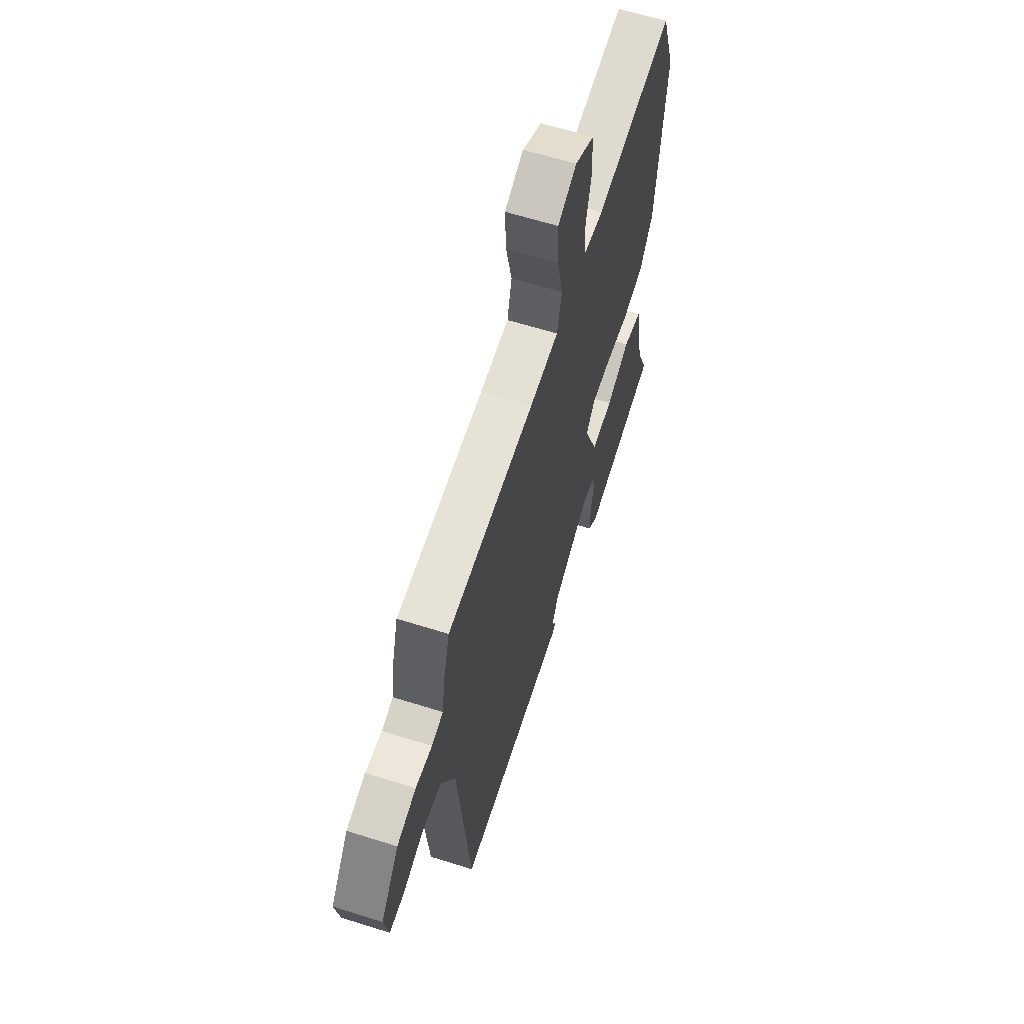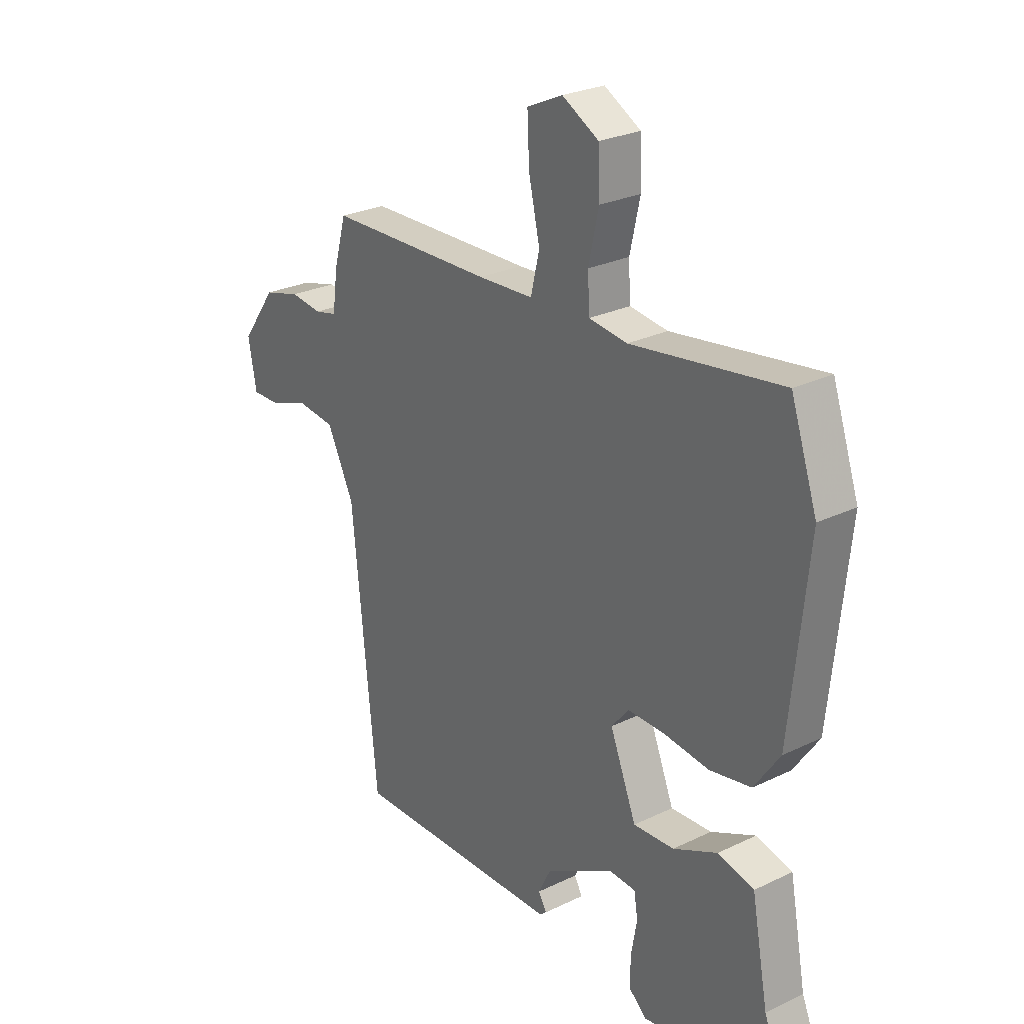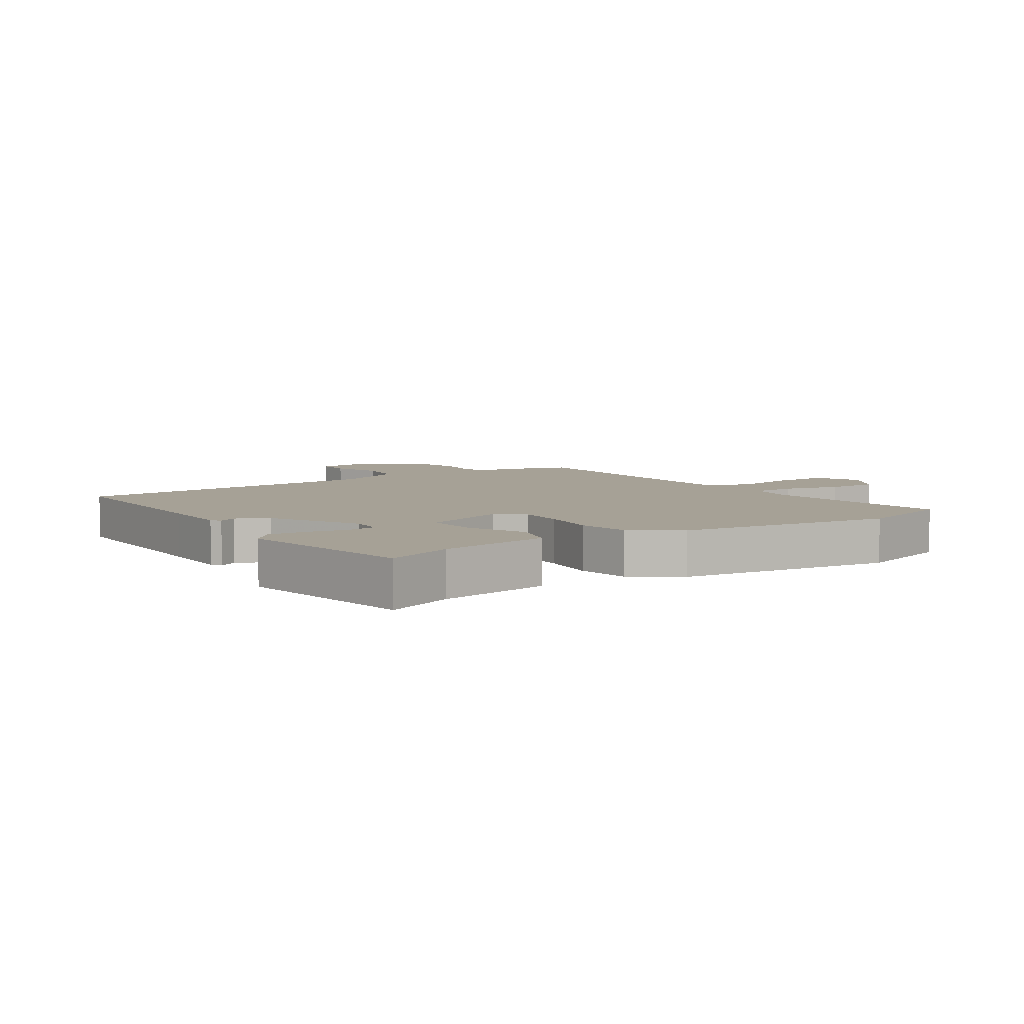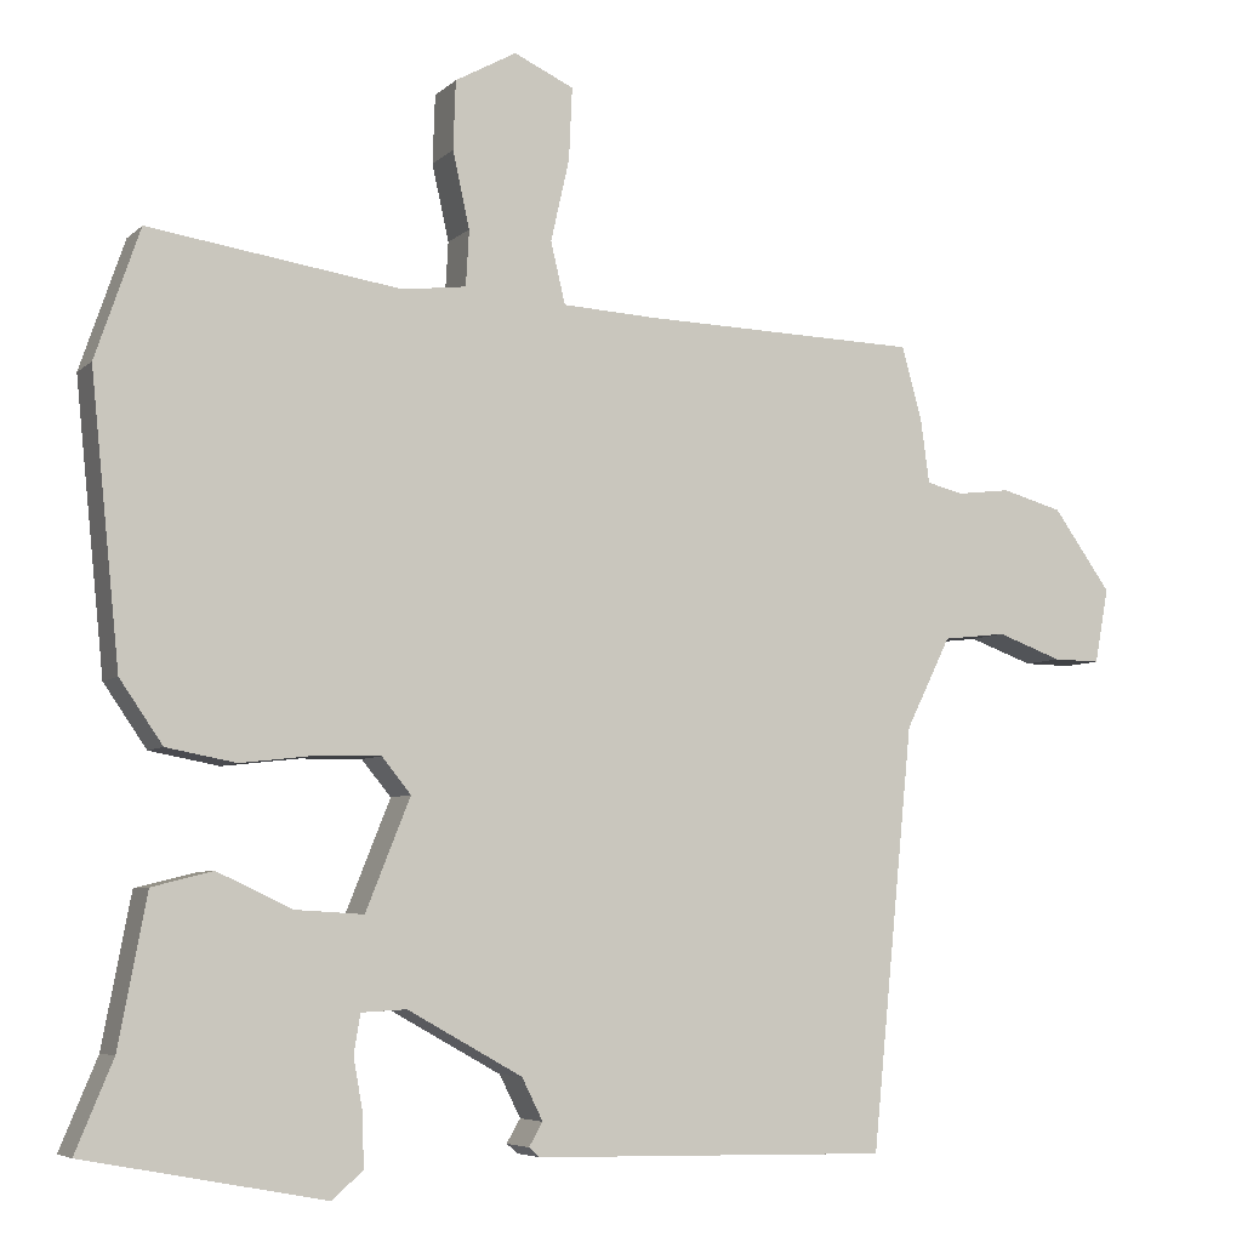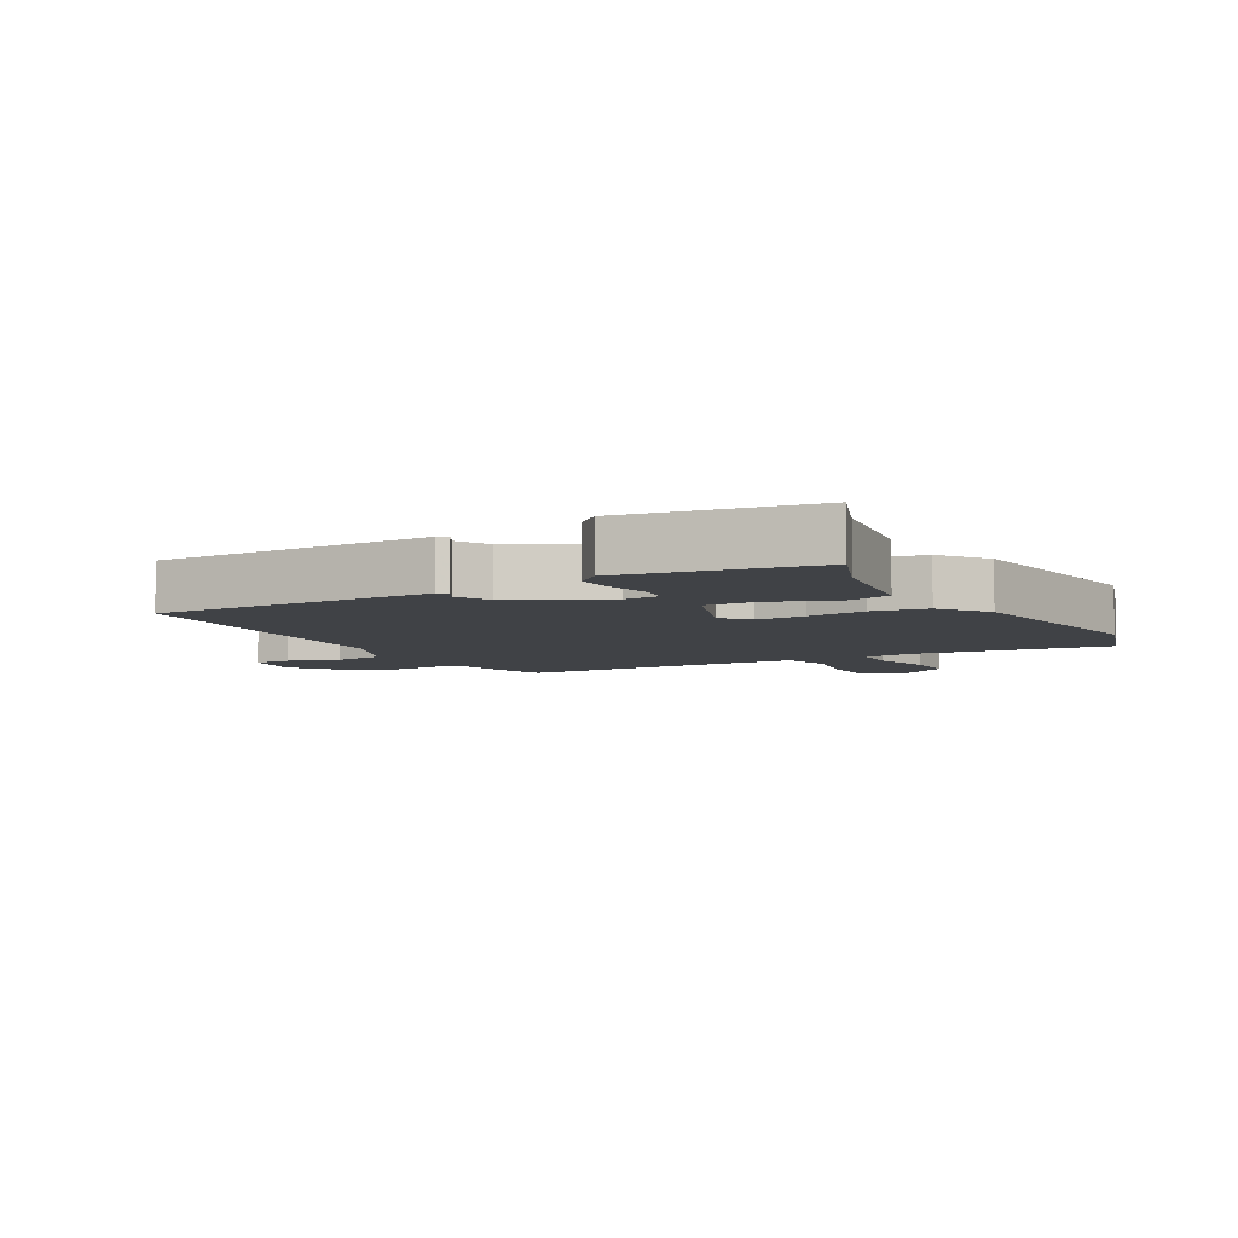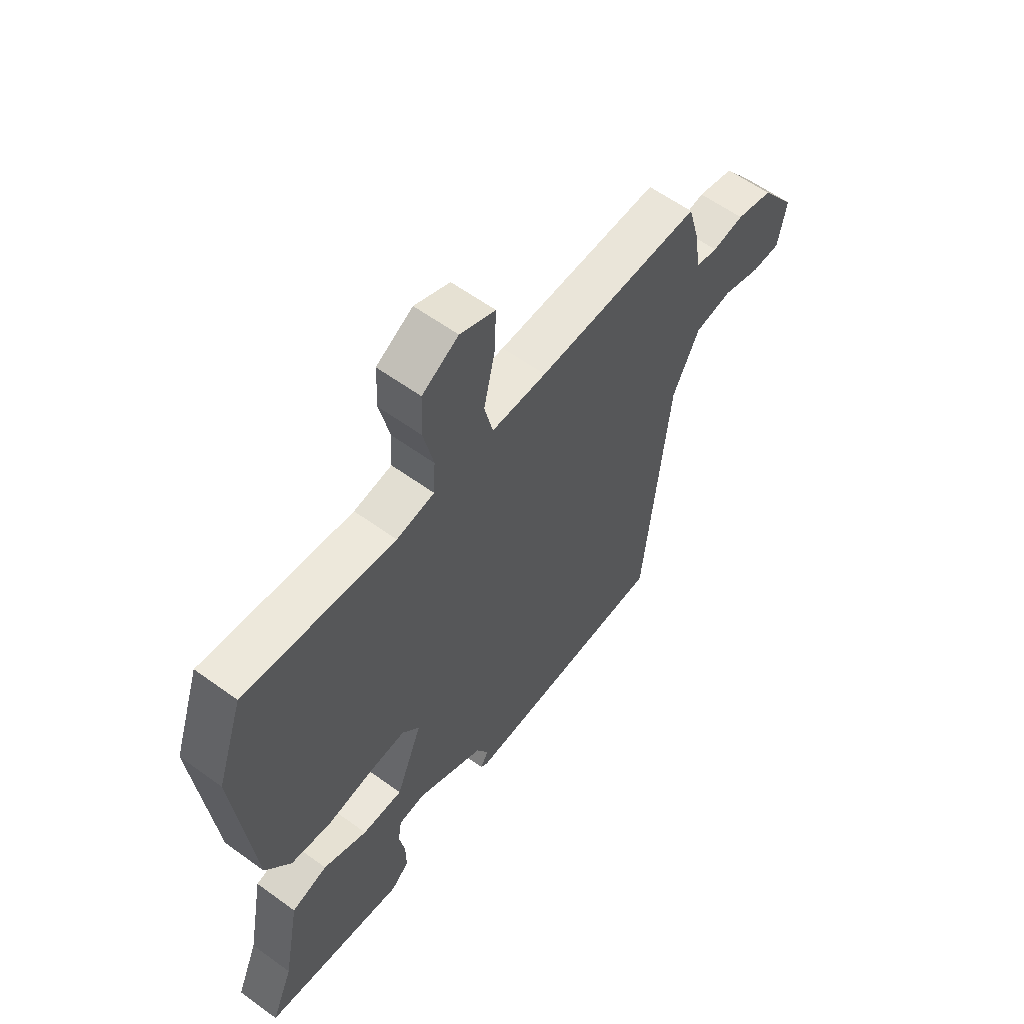
<metadata>
{"format":"obj","ext":"obj","renderer":"f3d","projection":"perspective","resolution":1024,"background":"white","views":[{"elev":62.1,"azim":107.8,"up":"+Z"},{"elev":26.6,"azim":-127.1,"up":"+Z"},{"elev":6.2,"azim":-122.7,"up":"+Y"},{"elev":-5.9,"azim":-23.9,"up":"+Z"},{"elev":-6.3,"azim":-149.0,"up":"+Y"},{"elev":59.9,"azim":-53.4,"up":"+Z"}]}
</metadata>
<code>
v -0.542 0.07 -0.484
v -0.496 0.07 -0.374
v -0.461 0.07 -0.19
v -0.386 0.07 -0.171
v -0.294 0.07 -0.214
v -0.209 0.07 -0.219
v -0.154 0.07 -0.082
v -0.19 0.07 -0.038
v -0.267 0.07 -0.039
v -0.361 0.07 -0.05
v -0.447 0.07 -0.034
v -0.5 0.07 0.043
v -0.536 0.07 0.395
v -0.481 0.07 0.555
v -0.169 0.07 0.509
v -0.09 0.07 0.519
v -0.086 0.07 0.588
v -0.107 0.07 0.682
v -0.104 0.07 0.767
v -0.028 0.07 0.809
v 0.046 0.07 0.775
v 0.042 0.07 0.686
v 0.019 0.07 0.584
v 0.037 0.07 0.508
v 0.152 0.07 0.502
v 0.498 0.07 0.493
v 0.523 0.07 0.403
v 0.534 0.07 0.323
v 0.58 0.07 0.312
v 0.646 0.07 0.32
v 0.722 0.07 0.299
v 0.794 0.07 0.199
v 0.777 0.07 0.106
v 0.718 0.07 0.107
v 0.637 0.07 0.136
v 0.558 0.07 0.127
v 0.502 0.07 0.014
v 0.45 0.07 -0.507
v 0.126 0.07 -0.501
v 0.008 0.07 -0.499
v -0.006 0.07 -0.487
v 0.011 0.07 -0.458
v -0.015 0.07 -0.406
v -0.157 0.07 -0.327
v -0.213 0.07 -0.33
v -0.221 0.07 -0.378
v -0.209 0.07 -0.445
v -0.208 0.07 -0.507
v -0.246 0.07 -0.54
v -0.542 0 -0.484
v -0.496 0 -0.374
v -0.461 0 -0.19
v -0.386 0 -0.171
v -0.294 0 -0.214
v -0.209 0 -0.219
v -0.154 0 -0.082
v -0.19 0 -0.038
v -0.267 0 -0.039
v -0.361 0 -0.05
v -0.447 0 -0.034
v -0.5 0 0.043
v -0.536 0 0.395
v -0.481 0 0.555
v -0.169 0 0.509
v -0.09 0 0.519
v -0.086 0 0.588
v -0.107 0 0.682
v -0.104 0 0.767
v -0.028 0 0.809
v 0.046 0 0.775
v 0.042 0 0.686
v 0.019 0 0.584
v 0.037 0 0.508
v 0.152 0 0.502
v 0.498 0 0.493
v 0.523 0 0.403
v 0.534 0 0.323
v 0.58 0 0.312
v 0.646 0 0.32
v 0.722 0 0.299
v 0.794 0 0.199
v 0.777 0 0.106
v 0.718 0 0.107
v 0.637 0 0.136
v 0.558 0 0.127
v 0.502 0 0.014
v 0.45 0 -0.507
v 0.126 0 -0.501
v 0.008 0 -0.499
v -0.006 0 -0.487
v 0.011 0 -0.458
v -0.015 0 -0.406
v -0.157 0 -0.327
v -0.213 0 -0.33
v -0.221 0 -0.378
v -0.209 0 -0.445
v -0.208 0 -0.507
v -0.246 0 -0.54
f 46 47 48 49
f 46 49 1 2
f 45 46 2 3
f 44 45 3 4
f 43 44 4 5
f 39 40 41 42
f 37 38 39 42
f 36 37 42 43
f 32 33 34 35
f 32 35 36
f 29 30 31 32
f 28 29 32 36
f 25 26 27 28
f 24 25 28 36
f 20 21 22 23
f 18 19 20 23
f 17 18 23 24
f 16 17 24 36
f 12 13 14 15
f 9 10 11 12
f 8 9 12 15
f 7 8 15 16
f 43 5 6
f 43 6 7
f 7 16 36 43
f 98 97 96 95
f 51 50 98 95
f 52 51 95 94
f 53 52 94 93
f 54 53 93 92
f 91 90 89 88
f 91 88 87 86
f 92 91 86 85
f 84 83 82 81
f 85 84 81
f 81 80 79 78
f 85 81 78 77
f 77 76 75 74
f 85 77 74 73
f 72 71 70 69
f 72 69 68 67
f 73 72 67 66
f 85 73 66 65
f 64 63 62 61
f 61 60 59 58
f 64 61 58 57
f 65 64 57 56
f 55 54 92
f 56 55 92
f 92 85 65 56
f 1 50 51 2
f 2 51 52 3
f 3 52 53 4
f 4 53 54 5
f 5 54 55 6
f 6 55 56 7
f 7 56 57 8
f 8 57 58 9
f 9 58 59 10
f 10 59 60 11
f 11 60 61 12
f 12 61 62 13
f 13 62 63 14
f 14 63 64 15
f 15 64 65 16
f 16 65 66 17
f 17 66 67 18
f 18 67 68 19
f 19 68 69 20
f 20 69 70 21
f 21 70 71 22
f 22 71 72 23
f 23 72 73 24
f 24 73 74 25
f 25 74 75 26
f 26 75 76 27
f 27 76 77 28
f 28 77 78 29
f 29 78 79 30
f 30 79 80 31
f 31 80 81 32
f 32 81 82 33
f 33 82 83 34
f 34 83 84 35
f 35 84 85 36
f 36 85 86 37
f 37 86 87 38
f 38 87 88 39
f 39 88 89 40
f 40 89 90 41
f 41 90 91 42
f 42 91 92 43
f 43 92 93 44
f 44 93 94 45
f 45 94 95 46
f 46 95 96 47
f 47 96 97 48
f 48 97 98 49
f 49 98 50 1

</code>
